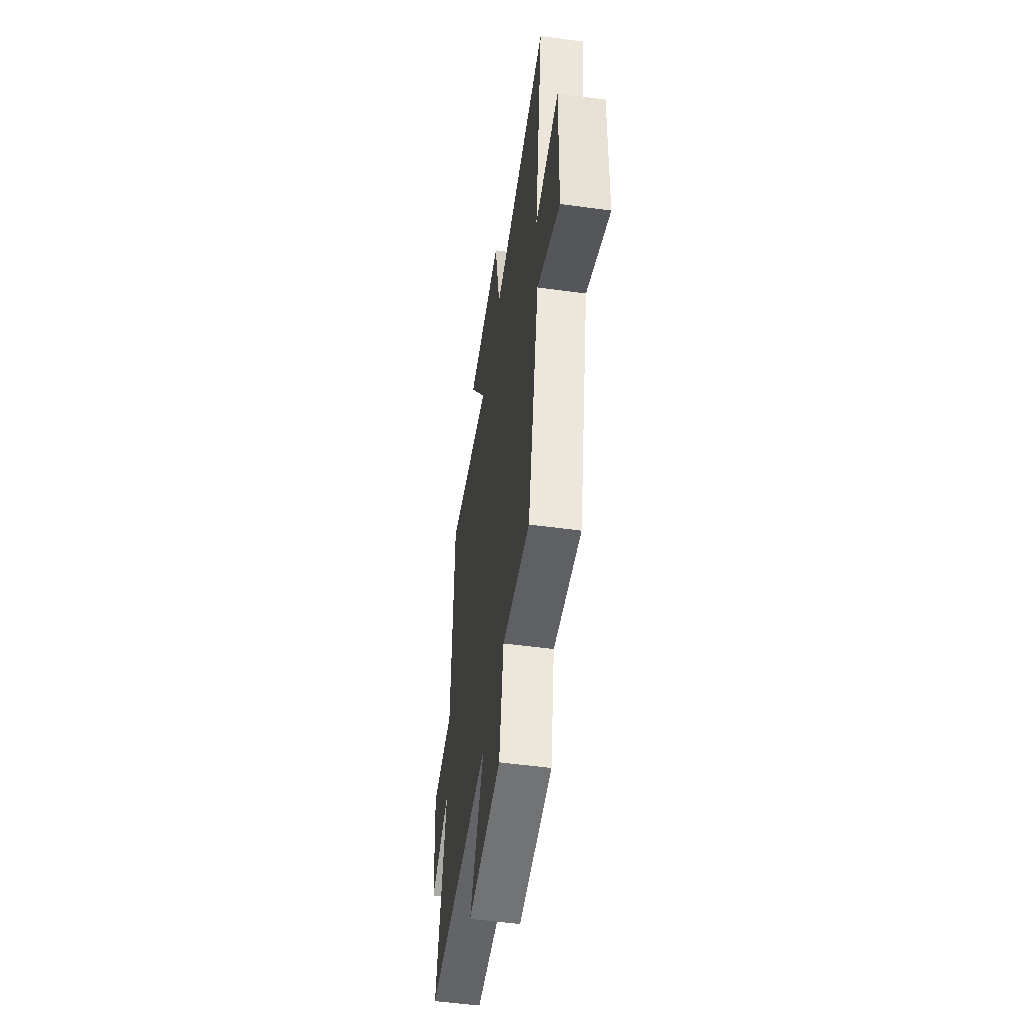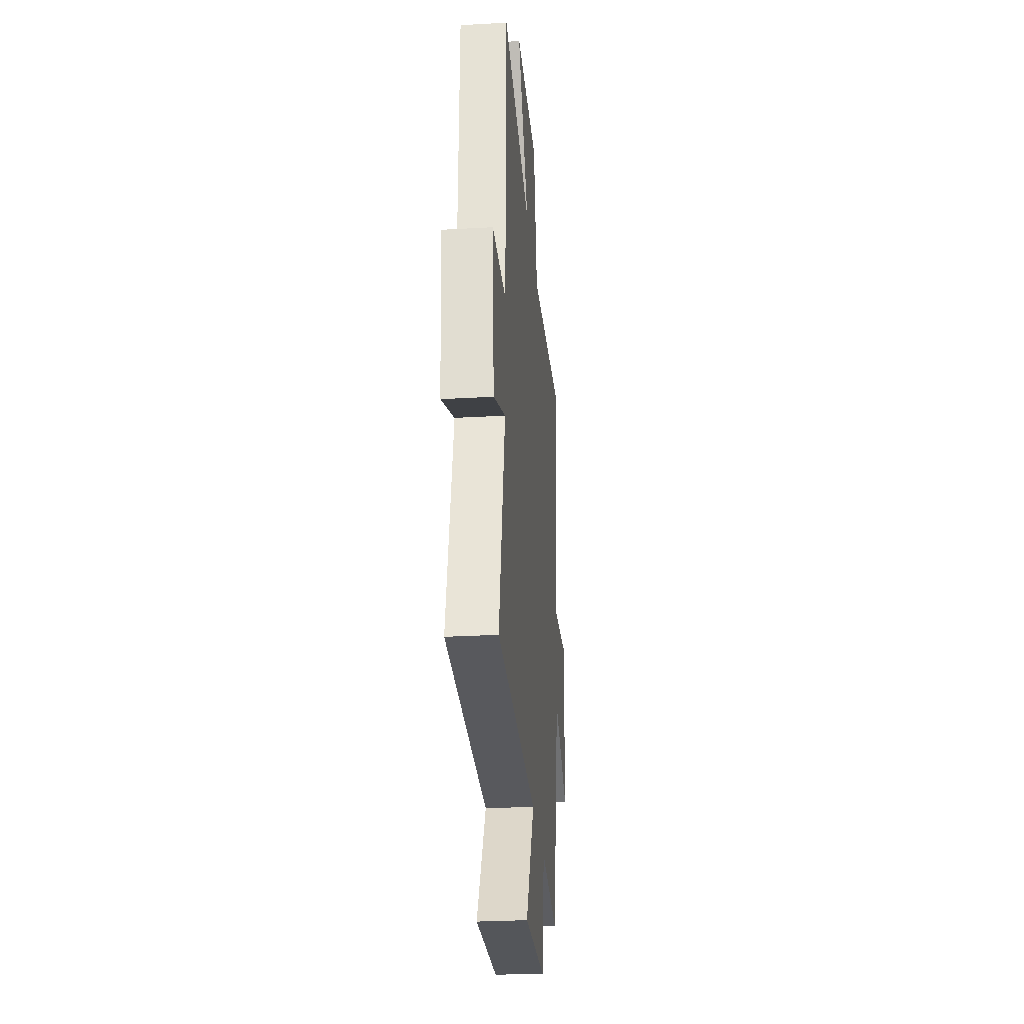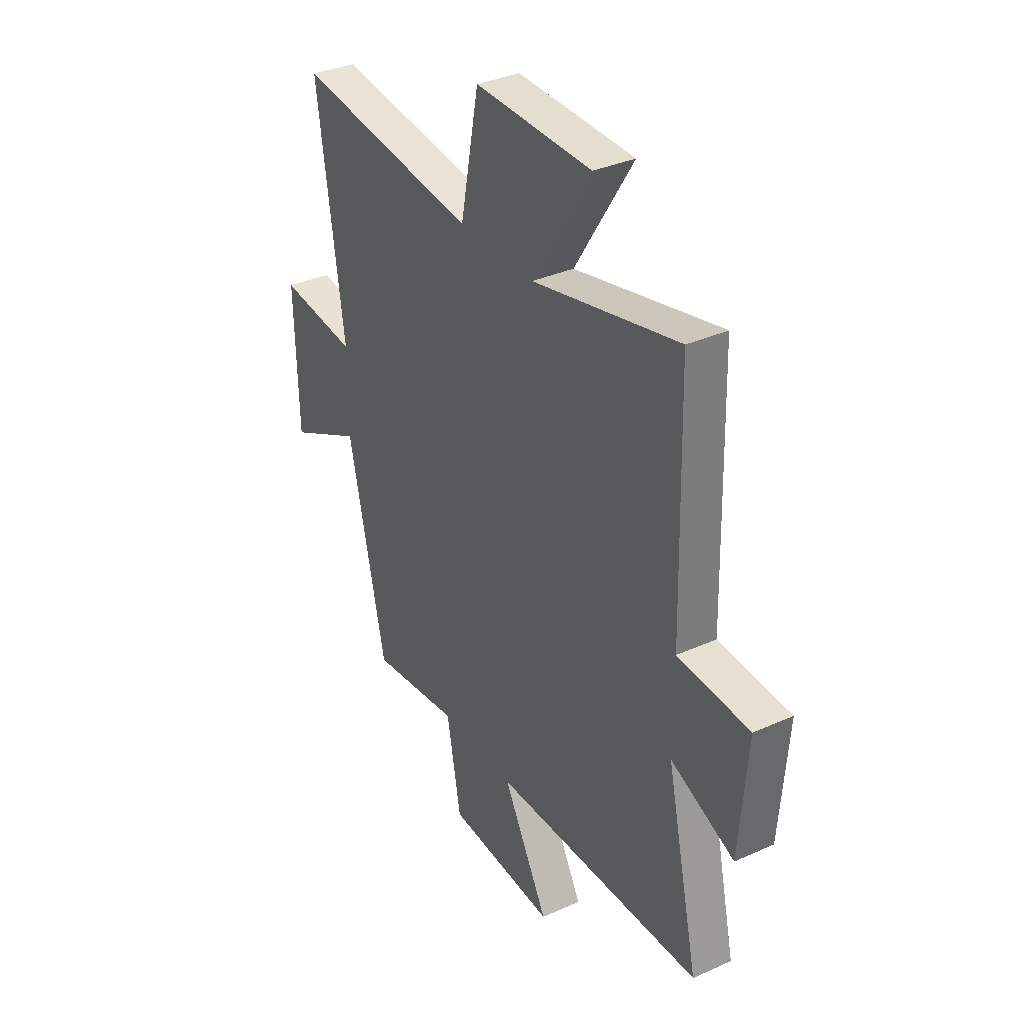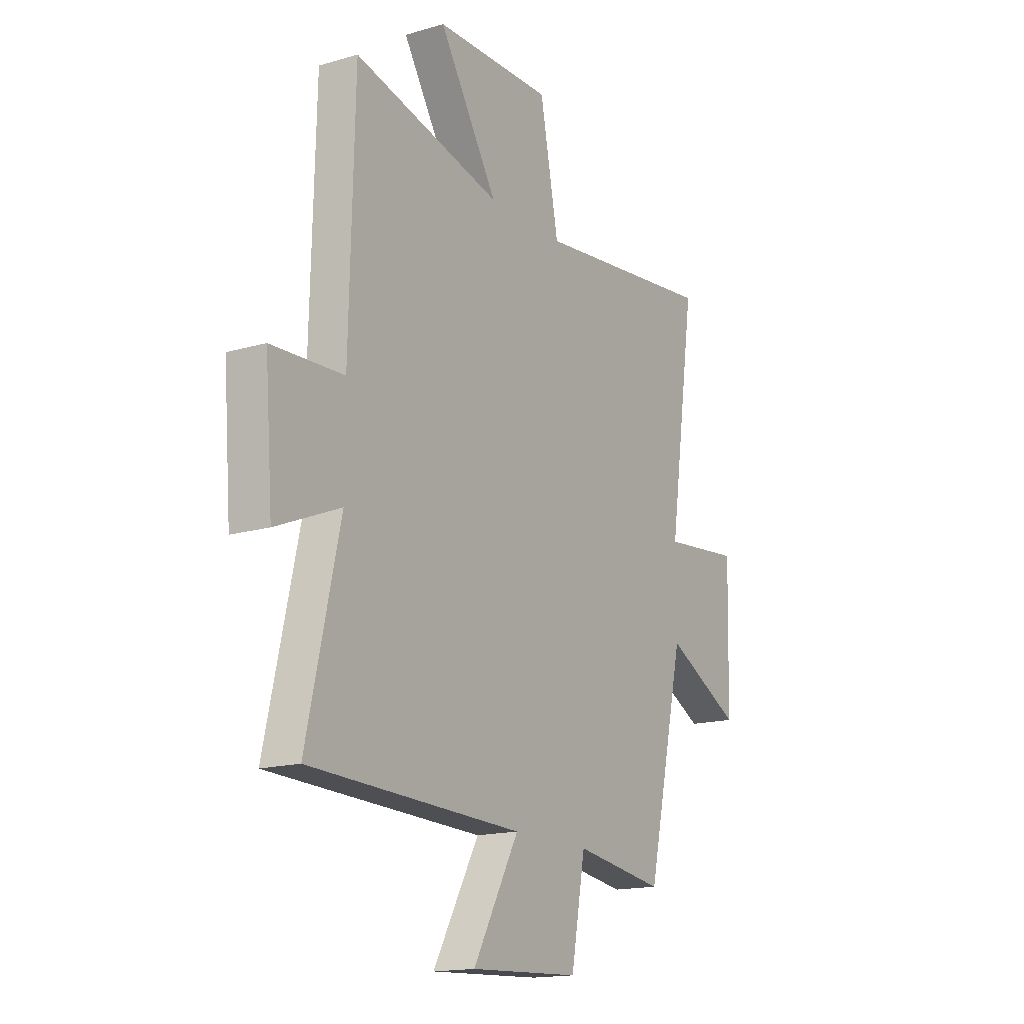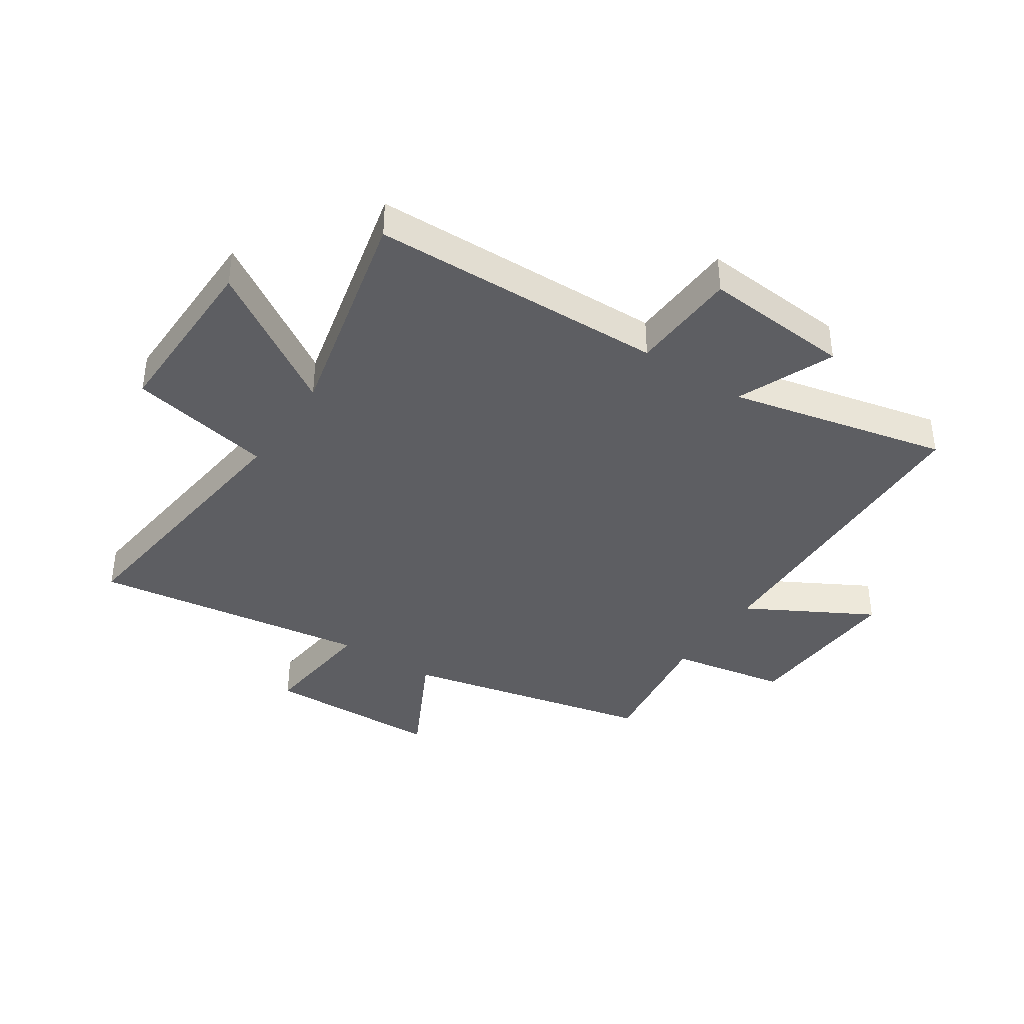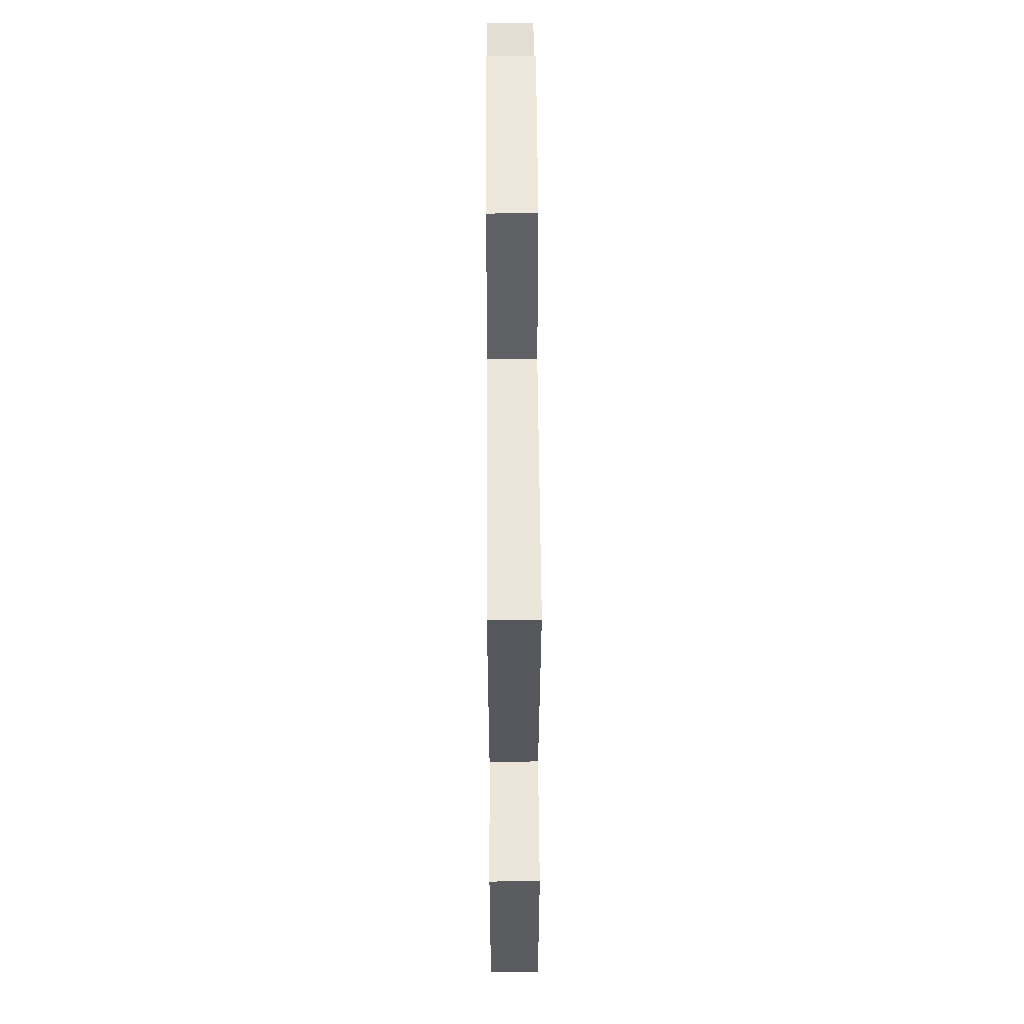
<metadata>
{"format":"obj","ext":"obj","renderer":"f3d","projection":"perspective","resolution":1024,"background":"white","views":[{"elev":-53.0,"azim":-98.3,"up":"+Z"},{"elev":-28.3,"azim":95.0,"up":"+Z"},{"elev":34.9,"azim":59.0,"up":"+Z"},{"elev":-16.1,"azim":121.3,"up":"+Z"},{"elev":-39.2,"azim":56.2,"up":"+Y"},{"elev":54.0,"azim":-90.3,"up":"+Z"}]}
</metadata>
<code>
v -0.57 0.07 0.555
v -0.095 0.07 0.5
v -0.047 0.07 0.746
v 0.257 0.07 0.742
v 0.105 0.07 0.5
v 0.487 0.07 0.591
v 0.5 0.07 0.086
v 0.686 0.07 0.077
v 0.666 0.07 -0.177
v 0.5 0.07 -0.108
v 0.585 0.07 -0.482
v 0.034 0.07 -0.5
v 0.153 0.07 -0.714
v -0.131 0.07 -0.7
v -0.168 0.07 -0.5
v -0.402 0.07 -0.534
v -0.5 0.07 -0.104
v -0.696 0.07 -0.205
v -0.704 0.07 0.099
v -0.5 0.07 0.078
v -0.57 0 0.555
v -0.095 0 0.5
v -0.047 0 0.746
v 0.257 0 0.742
v 0.105 0 0.5
v 0.487 0 0.591
v 0.5 0 0.086
v 0.686 0 0.077
v 0.666 0 -0.177
v 0.5 0 -0.108
v 0.585 0 -0.482
v 0.034 0 -0.5
v 0.153 0 -0.714
v -0.131 0 -0.7
v -0.168 0 -0.5
v -0.402 0 -0.534
v -0.5 0 -0.104
v -0.696 0 -0.205
v -0.704 0 0.099
v -0.5 0 0.078
f 17 18 19 20
f 15 16 17 20
f 15 20 1 2
f 12 13 14 15
f 12 15 2
f 11 12 2
f 10 11 2
f 7 8 9 10
f 5 6 7 10
f 5 10 2
f 2 3 4 5
f 40 39 38 37
f 40 37 36 35
f 22 21 40 35
f 35 34 33 32
f 22 35 32
f 22 32 31
f 22 31 30
f 30 29 28 27
f 30 27 26 25
f 22 30 25
f 25 24 23 22
f 1 21 22 2
f 2 22 23 3
f 3 23 24 4
f 4 24 25 5
f 5 25 26 6
f 6 26 27 7
f 7 27 28 8
f 8 28 29 9
f 9 29 30 10
f 10 30 31 11
f 11 31 32 12
f 12 32 33 13
f 13 33 34 14
f 14 34 35 15
f 15 35 36 16
f 16 36 37 17
f 17 37 38 18
f 18 38 39 19
f 19 39 40 20
f 20 40 21 1

</code>
